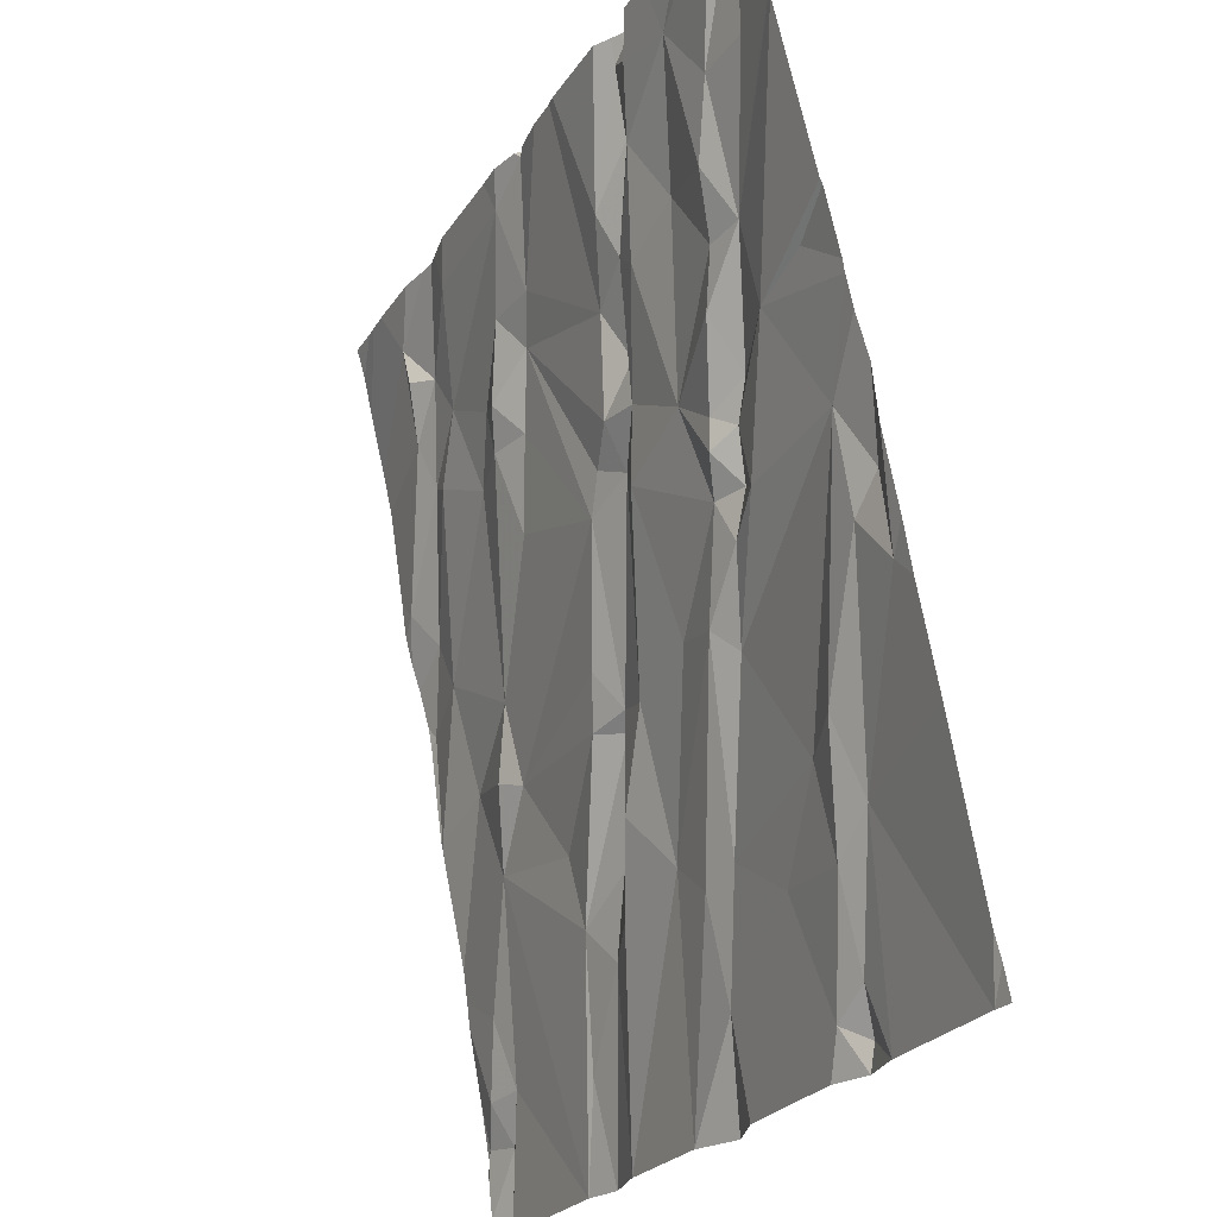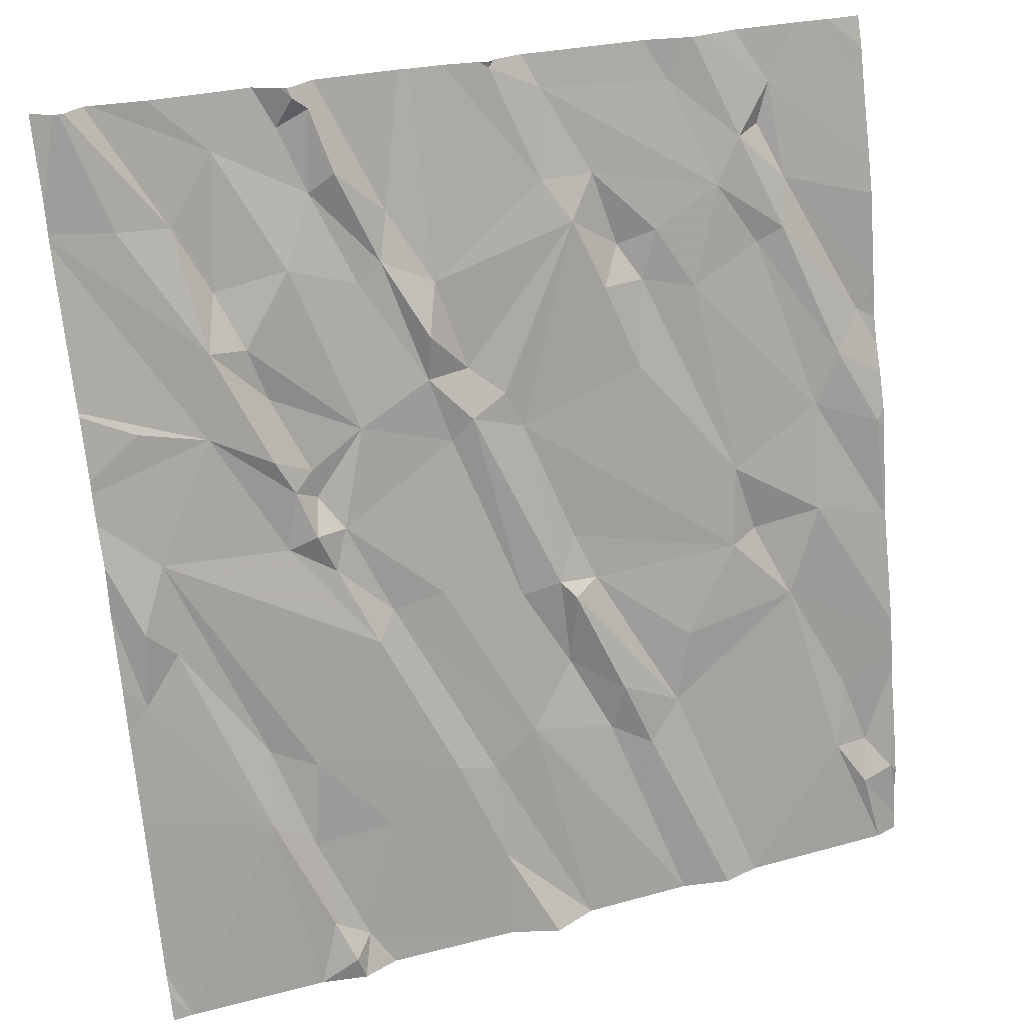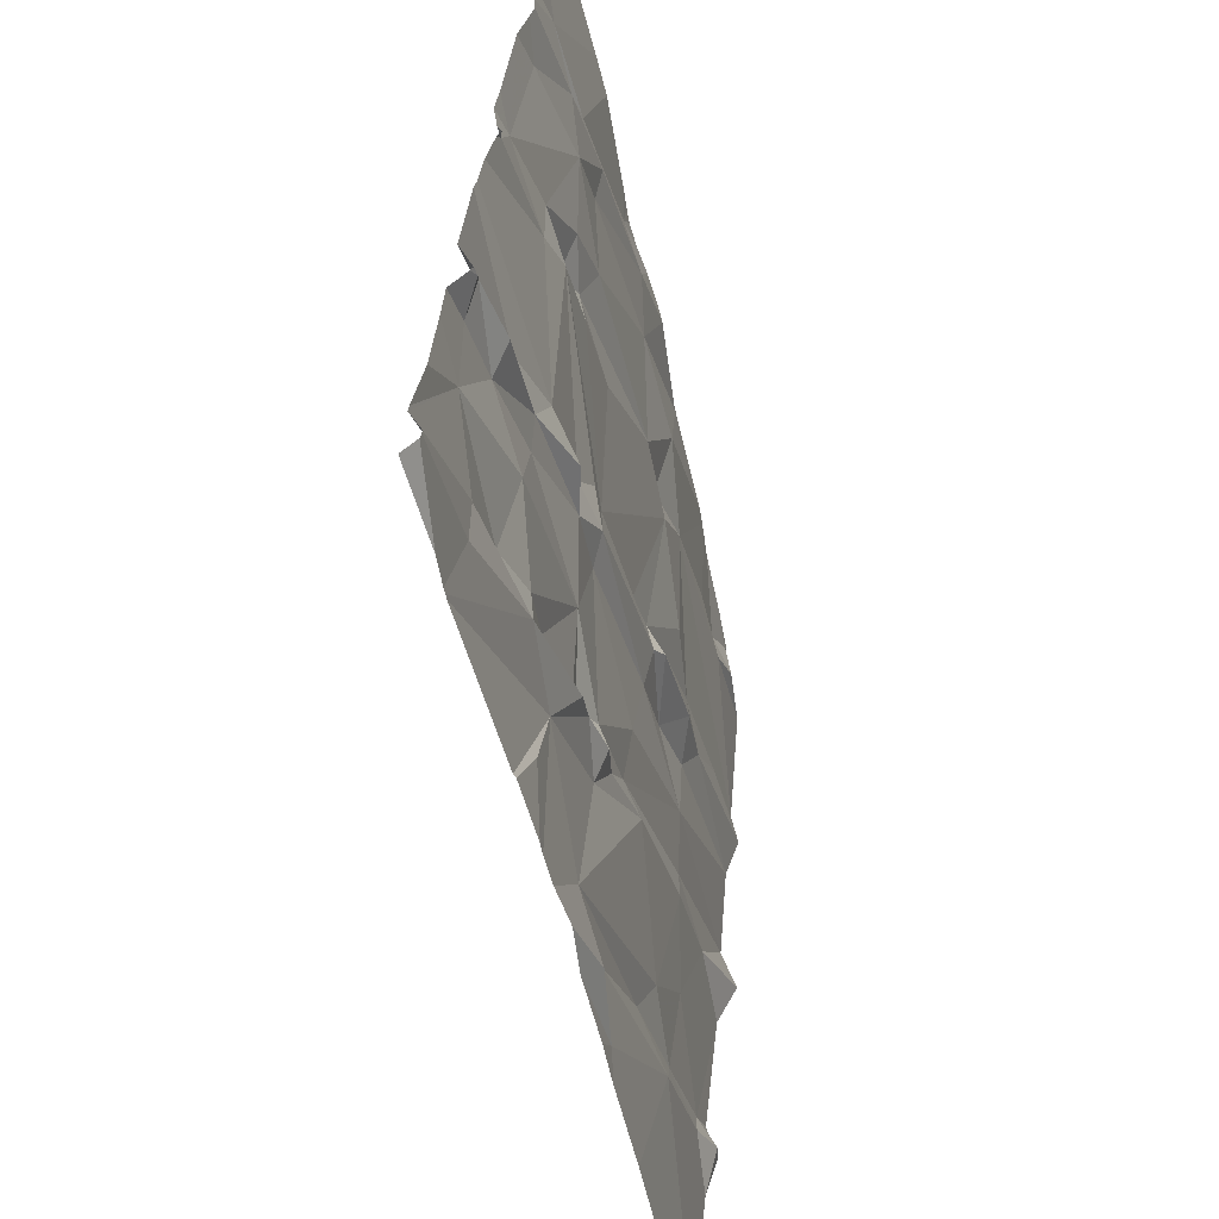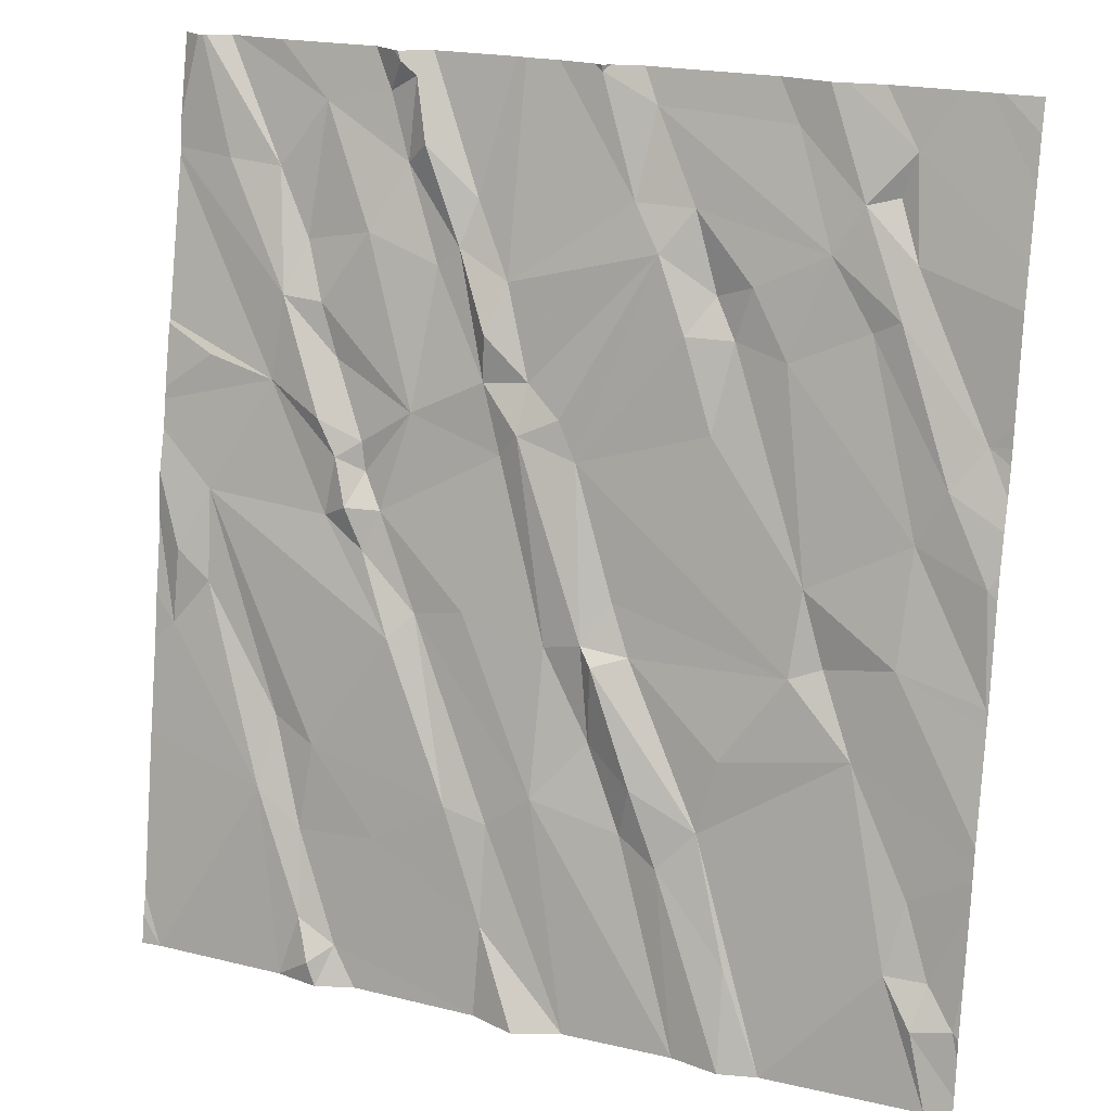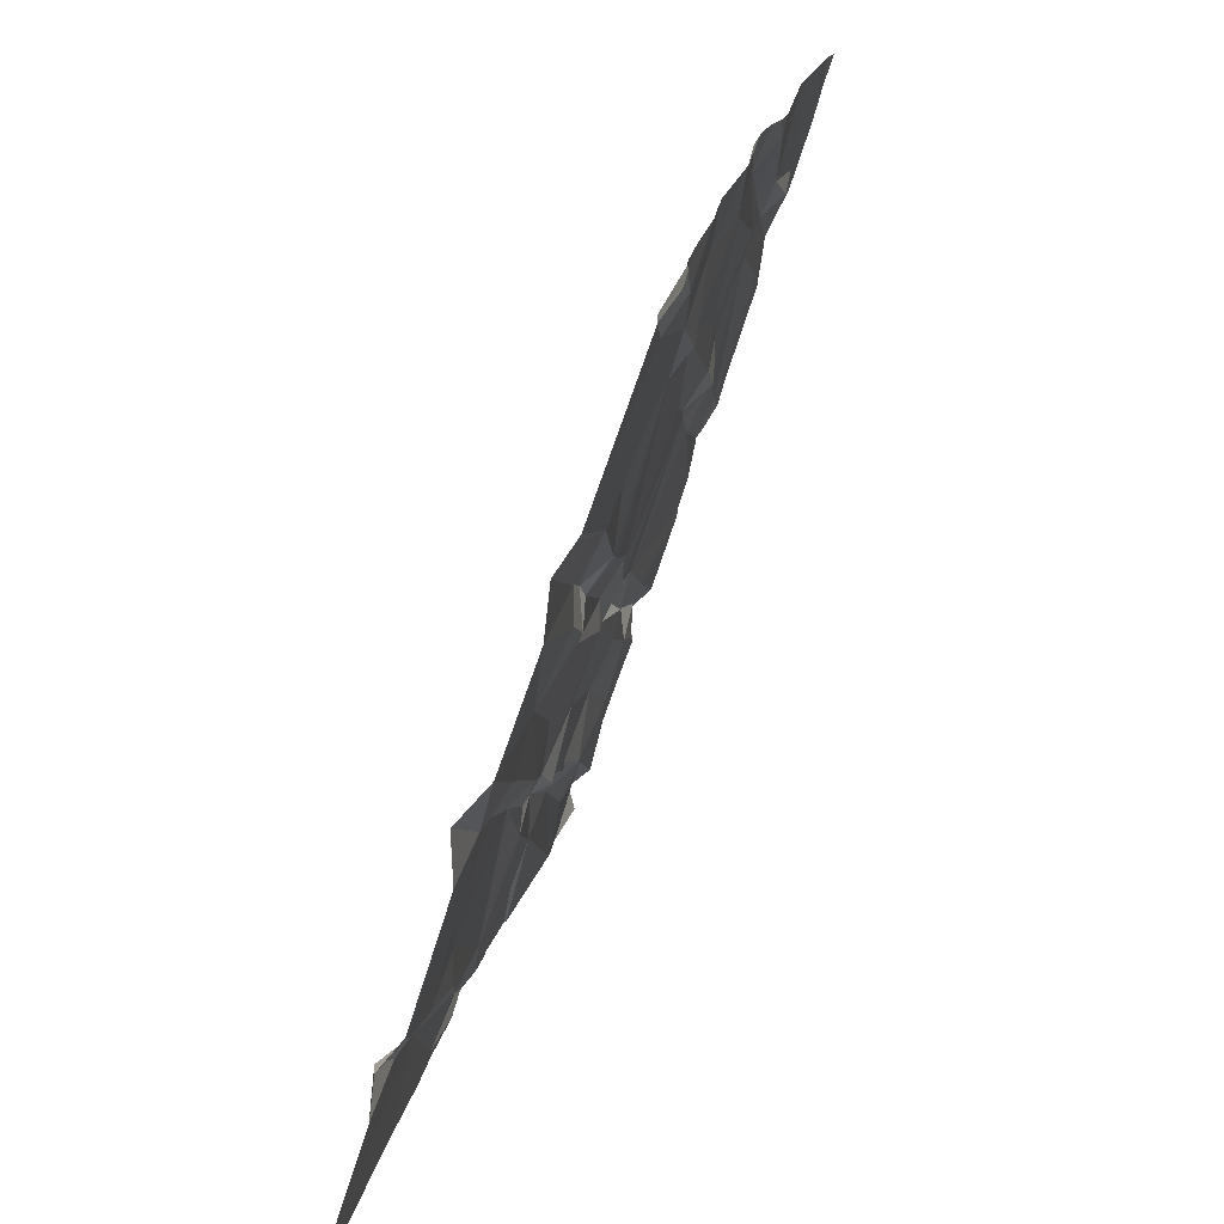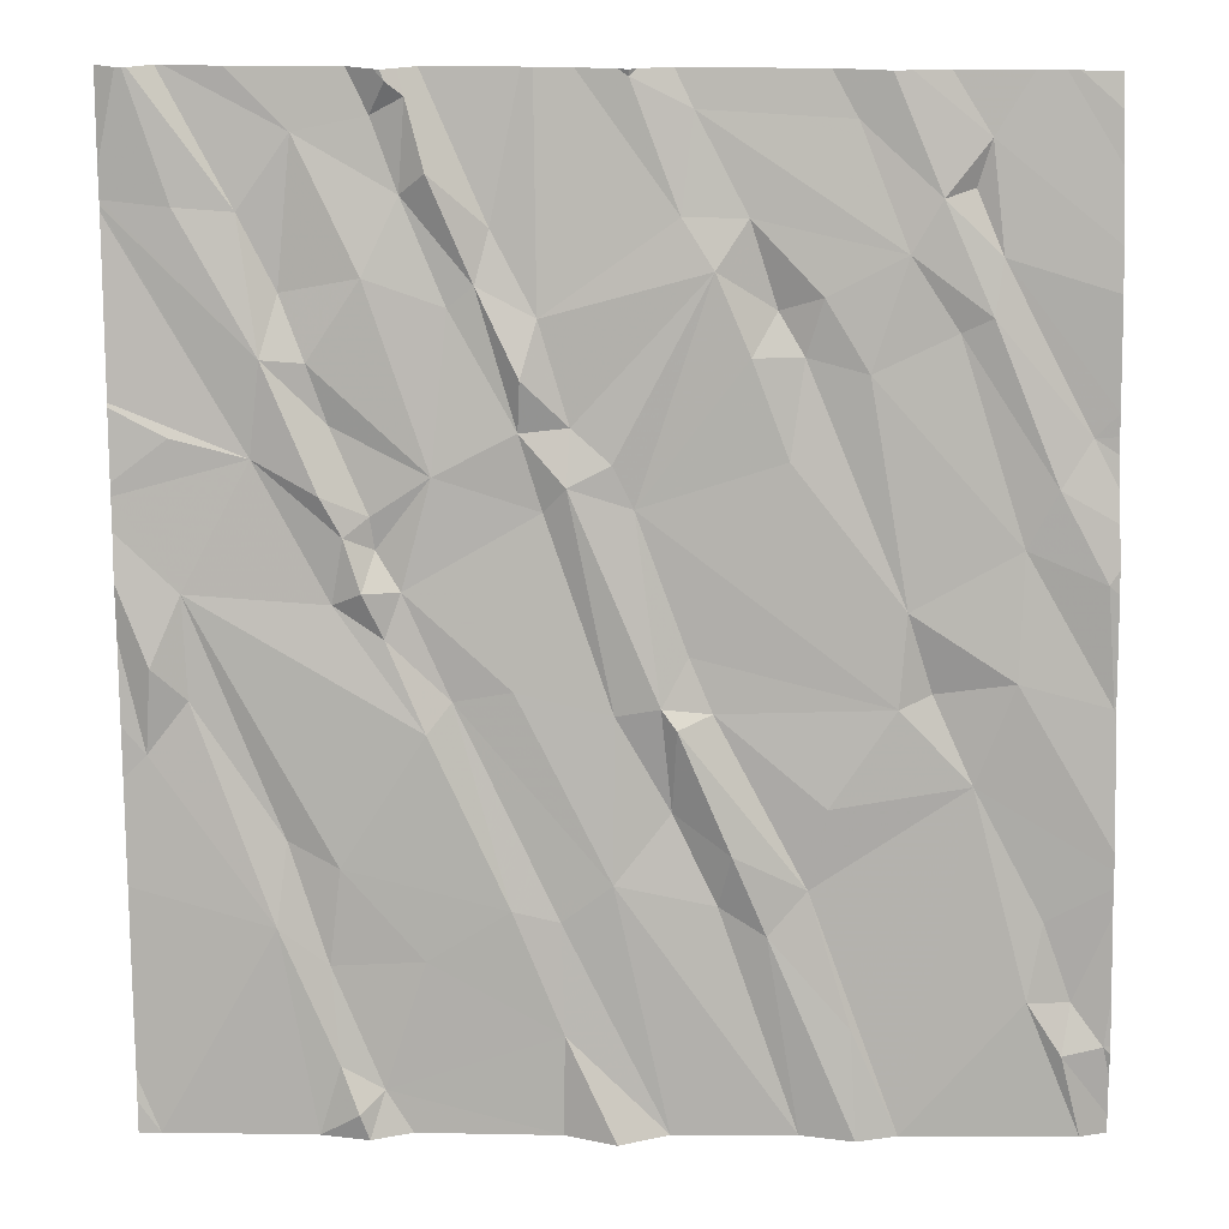
<metadata>
{"format":"obj","ext":"obj","renderer":"f3d","projection":"perspective","resolution":1024,"background":"white","views":[{"elev":-24.6,"azim":-121.1,"up":"+Y"},{"elev":28.1,"azim":-27.4,"up":"+Y"},{"elev":37.3,"azim":-90.0,"up":"+Y"},{"elev":20.5,"azim":18.1,"up":"+Y"},{"elev":-64.8,"azim":67.0,"up":"+Y"},{"elev":21.4,"azim":-4.2,"up":"+Y"}]}
</metadata>
<code>
v -114.4 223 500
v -114.4 223 500
v -116.2 223 499.9
v -114.4 224.2 499.8
v -114.4 224.6 499.7
v -116 224.3 499.6
v -114.4 224.8 499.7
v -116.2 224.3 499.6
v -114.4 224.2 499.8
v -114.4 224.7 499.7
v -116.2 223.7 499.7
v -114.4 224.1 499.8
v -114.4 224.4 499.8
v -116 223.4 499.8
v -116.2 224 499.7
v -116.2 224.7 499.5
v -116 224.5 499.6
v -116.2 223.9 499.7
v -116.2 223.8 499.7
v -115.9 223 499.9
v -116 224.7 499.5
v -115.9 224.9 499.5
v -116 223.5 499.8
v -115.8 223.1 499.9
v -115.7 223 499.9
v -115.8 223 500
v -115.4 223.2 499.9
v -115.5 223 500
v -115.9 223 500
v -115.7 223.8 499.8
v -115.7 223.8 499.8
v -115.8 223.9 499.7
v -115.8 224.6 499.6
v -116 224.6 499.6
v -115.4 224.2 499.7
v -115.3 224.2 499.7
v -115.9 224.1 499.7
v -115.9 224 499.7
v -115.9 224.2 499.7
v -115.9 224.3 499.6
v -115.8 224.2 499.7
v -115.9 224.5 499.6
v -115.7 223.3 499.9
v -115.9 223.3 499.9
v -115.9 223.5 499.8
v -115.5 223.8 499.8
v -115.3 223.8 499.8
v -115.4 223.5 499.9
v -115.5 223.4 499.9
v -115.5 223.4 499.9
v -115.3 225 499.5
v -115.2 224.7 499.6
v -115.6 224.7 499.6
v -115.7 224.9 499.5
v -115.5 224.5 499.6
v -115.6 224.6 499.6
v -115.7 224.8 499.6
v -115.2 224.9 499.6
v -115.5 224.4 499.7
v -115.4 224.3 499.7
v -115.1 224.6 499.7
v -115.3 224.3 499.7
v -115.6 224.6 499.6
v -115.5 224.3 499.7
v -115.7 224.2 499.7
v -115.8 224.1 499.7
v -115.5 224.2 499.7
v -115.3 223.8 499.8
v -115.7 224 499.7
v -115.2 223.6 499.8
v -115.2 223 500
v -115.9 223.1 499.9
v -115.7 224.8 499.5
v -115.8 225 499.5
v -115.8 224.9 499.5
v -115.8 224 499.7
v -115.4 223 500
v -115.1 224.7 499.6
v -115.2 223.9 499.8
v -115.2 223.8 499.8
v -115.2 223.8 499.8
v -115.1 223.5 499.9
v -115.1 223.4 499.9
v -114.9 223 500
v -114.8 223 500
v -114.4 223 500
v -114.6 224.9 499.6
v -114.7 224.8 499.7
v -114.7 223.7 499.9
v -114.7 223.8 499.8
v -114.6 223.9 499.9
v -114.5 223.2 500
v -114.4 223.1 500
v -114.5 223.1 500
v -115.1 223.4 499.9
v -115 223 500
v -114.6 224.1 499.8
v -114.8 224 499.8
v -114.9 224.4 499.7
v -115.1 224.5 499.7
v -115 224.5 499.6
v -115 224.5 499.7
v -114.6 223.2 500
v -114.5 223.4 499.9
v -114.8 223.8 499.9
v -114.9 223.6 499.9
v -115 223.5 499.9
v -114.9 224.9 499.6
v -114.8 224.7 499.7
v -115.3 225 499.6
v -115.7 225 499.5
v -114.4 224.3 499.8
v -114.4 224.1 499.9
v -114.5 224.2 499.8
v -114.7 224.5 499.7
v -114.9 224.6 499.7
v -114.6 224.7 499.7
v -114.6 224.5 499.7
v -114.7 224.8 499.6
v -115 224.3 499.7
v -115.3 225 499.5
v -116.2 225 499.4
v -114.4 223.8 499.9
v -115.4 225 499.5
v -114.9 223.2 500
v -115.5 225 499.5
v -115.7 225 499.5
v -116.2 225 499.5
v -116 225 499.5
v -116.2 225 499.5
v -116.2 225 499.4
v -116.3 225 499.4
v -116.3 223 499.9
v -116.3 223 499.9
v -116.3 224.2 499.6
v -116.3 224.2 499.6
v -116.3 223.8 499.7
v -116.3 223.9 499.7
v -116.3 223.1 499.9
v -116.3 223.5 499.8
v -116.3 224.4 499.6
v -116.3 224.8 499.5
v -116.3 224.7 499.5
v -116.3 224.7 499.5
v -116.3 224.7 499.5
v -116.3 225 499.4
v -116.3 224.1 499.6
v -116.3 224 499.7
v -116.3 224.4 499.6
v -116.3 223.7 499.7
v -114.4 223.8 499.9
v -114.4 223.5 499.9
v -114.4 223.5 500
v -114.4 223.5 500
v -114.4 223.4 500
v -114.4 223.1 500
v -114.4 223.1 500
v -114.4 224.9 499.7
v -114.4 224 499.9
v -114.4 223.8 499.9
v -114.4 223.3 500
v -114.4 224.3 499.8
v -114.4 224.3 499.8
v -114.4 223.8 499.9
v -114.4 223.2 500
v -115.3 225 499.5
v -115.5 225 499.5
v -115.8 225 499.5
v -115.8 225 499.5
v -115.8 225 499.5
v -115.8 225 499.5
v -115.9 225 499.5
v -115.2 225 499.5
v -114.8 225 499.6
v -114.8 225 499.6
v -114.8 225 499.6
v -114.7 225 499.6
v -114.5 225 499.6
v -114.9 225 499.6
v -115.1 225 499.5
v -114.5 225 499.6
v -114.5 225 499.6
v -116.2 225 499.5
v -116.3 225 499.4
v -114.4 225 499.6
f 171 75 168
f 135 8 136
f 154 104 92
f 170 74 111
f 139 14 140
f 153 89 104
f 142 16 128
f 6 17 144
f 18 15 147
f 152 91 89
f 17 16 143
f 169 74 170
f 19 15 18
f 138 18 148
f 19 18 11
f 140 11 150
f 141 6 149
f 128 21 130
f 21 16 17
f 11 14 19
f 19 23 15
f 15 6 135
f 25 24 26
f 27 24 28
f 28 24 25
f 26 29 20
f 31 30 32
f 34 33 22
f 38 37 6
f 39 41 40
f 17 42 34
f 44 43 45
f 47 46 48
f 50 49 27
f 54 53 127
f 56 55 53
f 53 57 56
f 57 53 54
f 124 51 166
f 126 55 167
f 55 52 124
f 58 51 52
f 55 59 60
f 52 55 61
f 60 62 61
f 56 63 64
f 56 59 55
f 64 59 56
f 64 35 60
f 62 36 61
f 65 64 63
f 60 59 64
f 66 41 37
f 64 65 67
f 62 60 35
f 67 35 64
f 41 39 37
f 36 35 68
f 46 67 69
f 66 65 41
f 35 67 47
f 36 62 35
f 79 36 68
f 67 65 69
f 49 43 27
f 71 48 50
f 27 71 50
f 30 50 48
f 35 47 68
f 49 50 30
f 70 47 48
f 68 47 70
f 47 67 46
f 31 49 30
f 46 30 48
f 72 29 24
f 24 43 44
f 14 44 23
f 24 44 72
f 44 14 72
f 3 20 14
f 65 33 42
f 21 34 22
f 57 54 73
f 131 22 122
f 75 74 168
f 22 33 73
f 42 17 40
f 22 75 171
f 74 54 111
f 42 40 65
f 34 42 33
f 63 56 73
f 73 75 22
f 33 63 73
f 57 73 56
f 74 75 54
f 37 76 66
f 54 75 73
f 39 6 37
f 17 34 21
f 65 40 41
f 17 6 39
f 39 40 17
f 38 76 37
f 69 65 66
f 69 66 76
f 32 30 69
f 69 76 32
f 76 38 32
f 23 19 14
f 31 32 38
f 31 15 45
f 23 45 15
f 24 27 43
f 49 45 43
f 45 49 31
f 45 23 44
f 29 26 24
f 71 27 77
f 20 29 72
f 30 46 69
f 55 60 61
f 28 77 27
f 63 33 65
f 20 72 14
f 6 15 38
f 15 31 38
f 121 58 173
f 80 79 68
f 81 68 70
f 70 48 83
f 174 87 175
f 91 90 89
f 93 92 94
f 95 83 96
f 98 97 99
f 100 102 101
f 89 103 104
f 89 105 106
f 36 79 105
f 107 82 95
f 107 106 80
f 88 108 109
f 82 70 83
f 82 81 70
f 108 88 174
f 78 109 58
f 52 78 58
f 114 97 113
f 115 99 97
f 99 102 98
f 58 108 179
f 52 61 78
f 101 116 78
f 116 99 109
f 100 61 36
f 101 102 116
f 118 117 88
f 117 119 88
f 87 119 117
f 117 118 112
f 88 119 87
f 116 109 78
f 88 109 118
f 115 118 109
f 61 100 101
f 101 78 61
f 102 100 120
f 36 120 100
f 97 114 115
f 102 99 116
f 118 115 114
f 117 112 13
f 98 102 120
f 98 120 36
f 7 87 10
f 87 117 5
f 98 91 97
f 80 106 105
f 90 105 89
f 112 118 114
f 97 91 123
f 105 98 36
f 9 114 4
f 4 113 12
f 113 97 123
f 125 85 107
f 96 84 95
f 83 95 82
f 80 68 81
f 82 107 81
f 79 80 105
f 98 105 90
f 90 91 98
f 80 81 107
f 85 125 84
f 103 94 92
f 104 103 92
f 1 86 2
f 151 91 152
f 85 89 107
f 95 125 107
f 152 89 153
f 153 104 154
f 154 92 155
f 86 94 103
f 84 125 95
f 103 85 86
f 83 48 96
f 89 106 107
f 89 85 103
f 109 108 58
f 115 109 99
f 71 96 48
f 168 74 169
f 167 55 124
f 93 94 1
f 159 123 160
f 155 93 161
f 166 51 110
f 124 52 51
f 111 54 127
f 133 3 134
f 151 123 91
f 134 3 139
f 135 6 8
f 127 53 126
f 126 53 55
f 136 8 141
f 137 11 138
f 1 94 86
f 12 113 159
f 138 11 18
f 139 3 14
f 4 114 113
f 140 14 11
f 121 51 58
f 141 8 6
f 132 142 183
f 143 16 142
f 9 112 114
f 10 87 5
f 144 17 143
f 145 6 144
f 110 51 121
f 178 7 181
f 129 22 172
f 147 15 135
f 148 18 147
f 5 117 13
f 149 6 145
f 13 112 163
f 150 11 137
f 155 92 93
f 156 93 157
f 122 22 129
f 157 93 1
f 181 158 182
f 130 21 131
f 159 113 123
f 131 21 22
f 160 123 164
f 161 93 165
f 162 112 9
f 132 146 142
f 163 112 162
f 164 123 151
f 128 16 21
f 165 93 156
f 172 22 171
f 173 58 180
f 174 88 87
f 175 87 177
f 176 108 174
f 177 87 178
f 178 87 7
f 179 108 176
f 180 58 179
f 181 7 158
f 182 158 185
f 183 142 128
f 184 146 132

</code>
